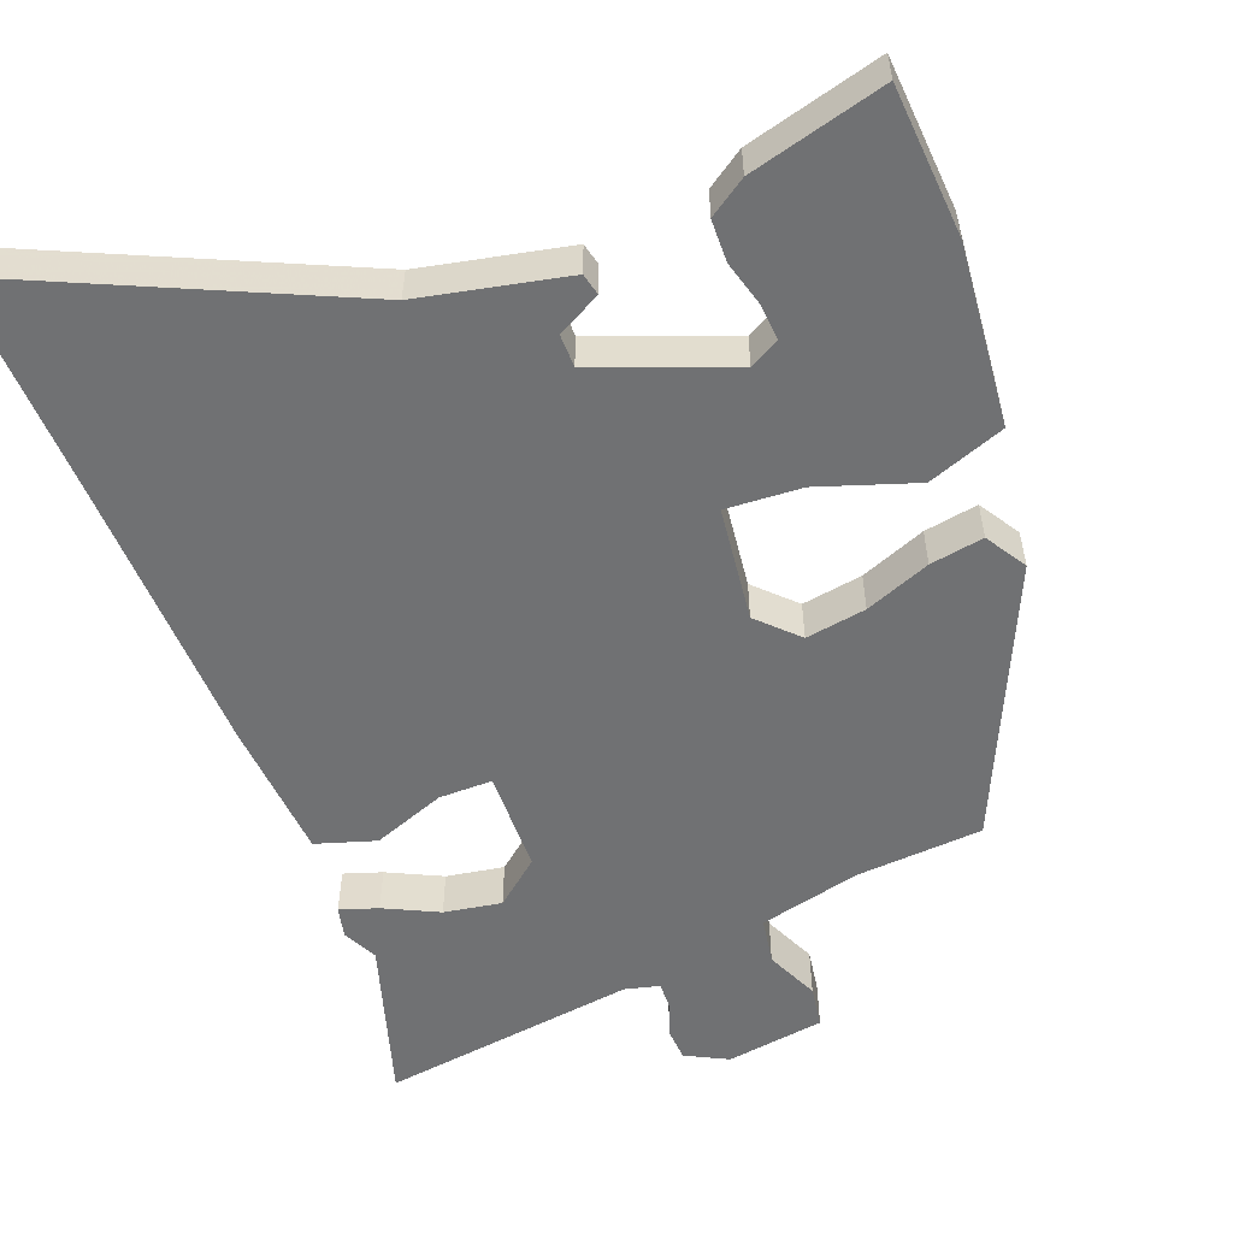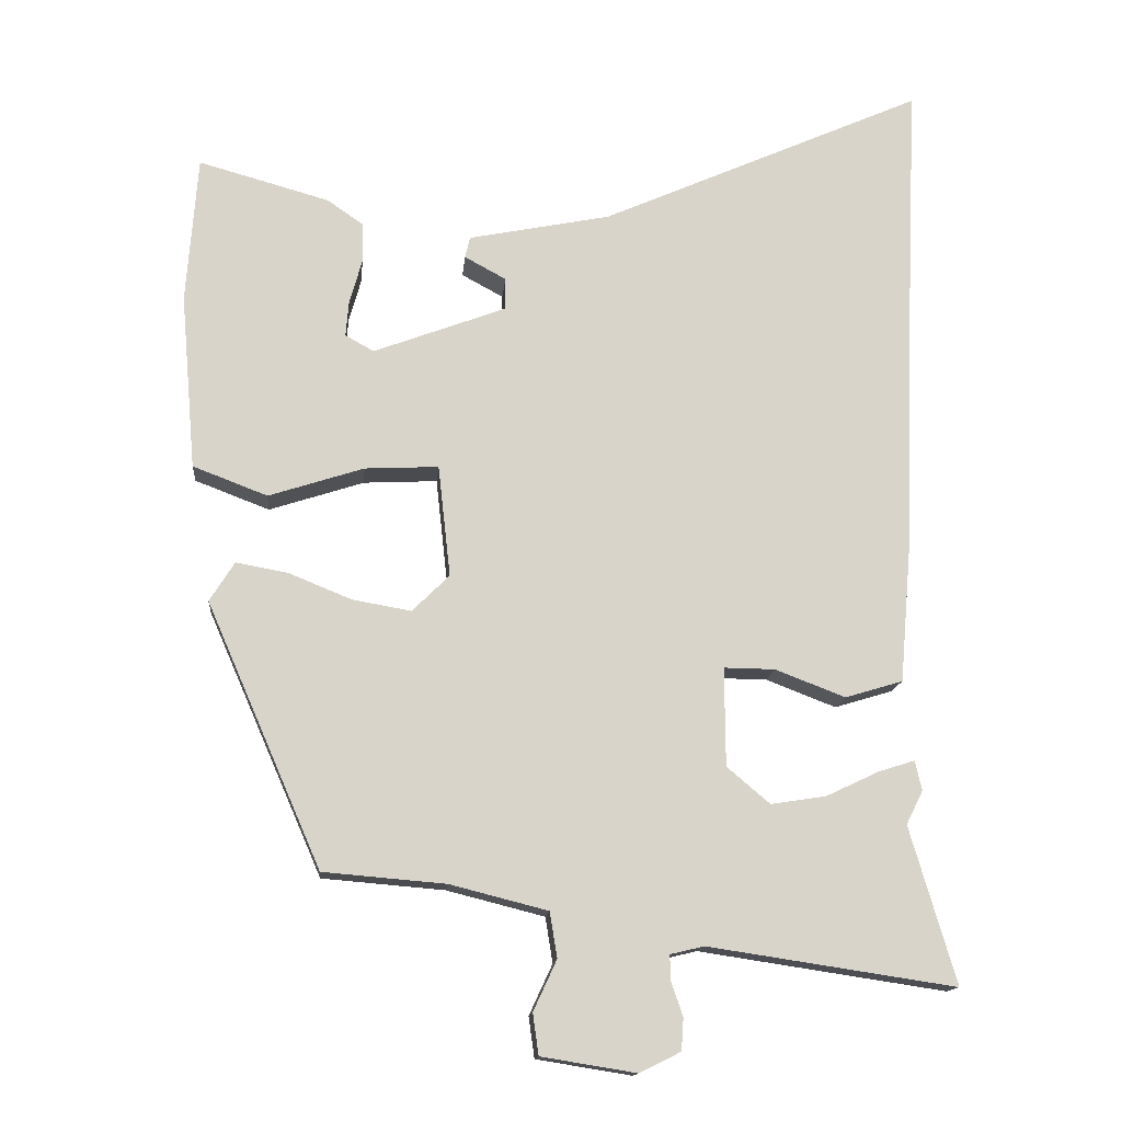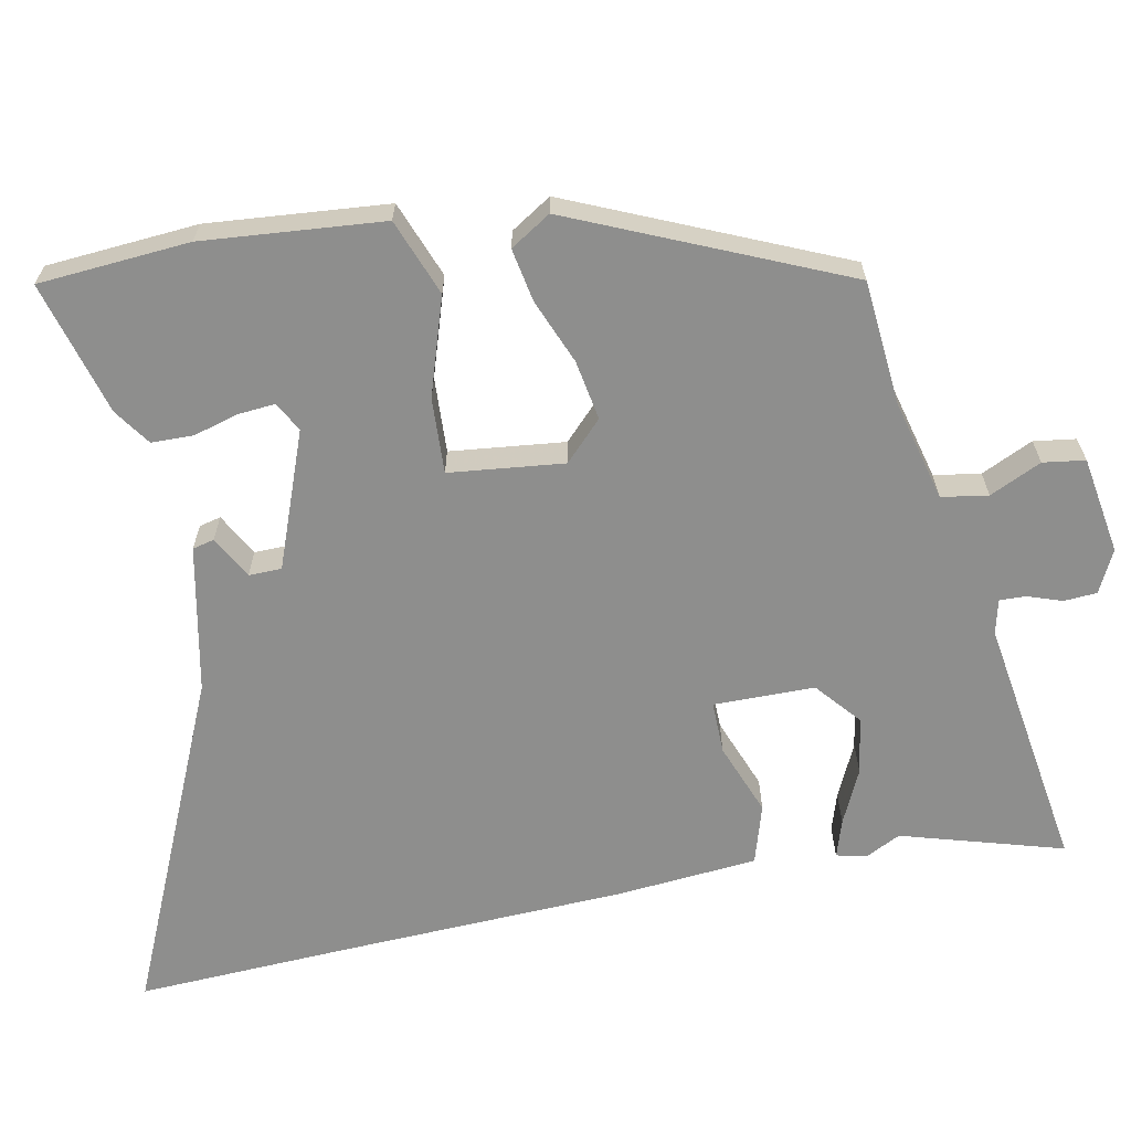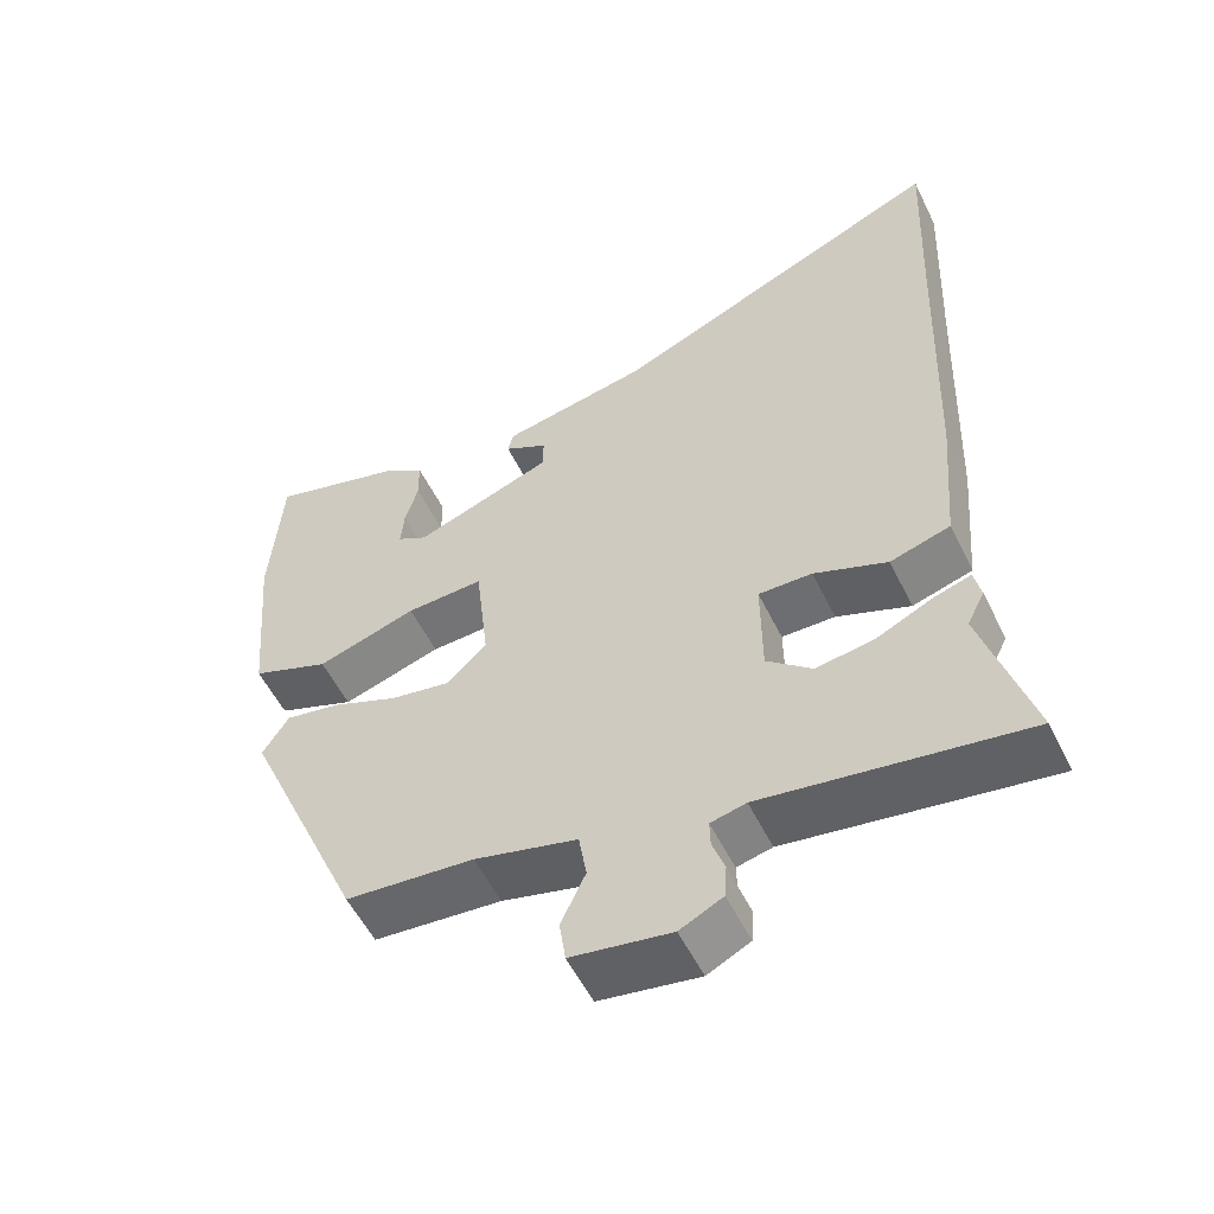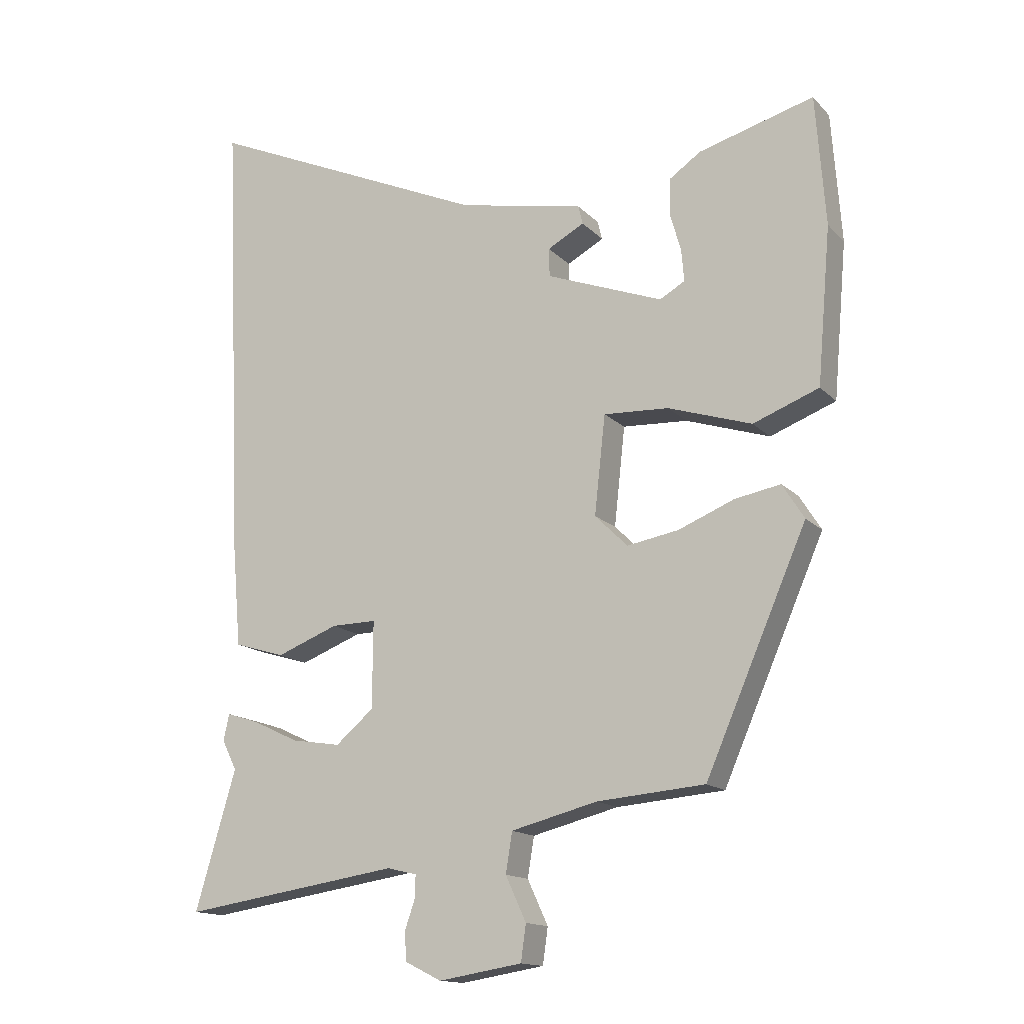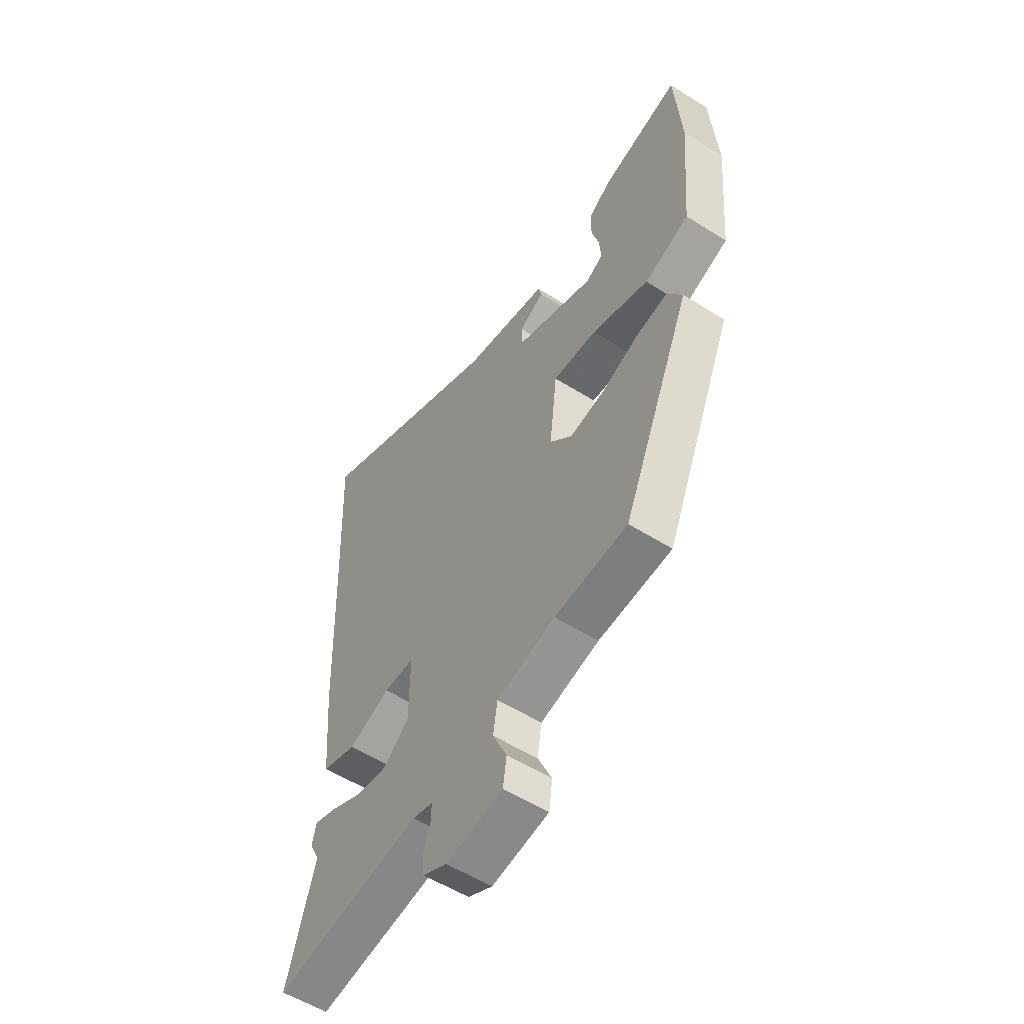
<metadata>
{"format":"obj","ext":"obj","renderer":"f3d","projection":"perspective","resolution":1024,"background":"white","views":[{"elev":-55.1,"azim":20.4,"up":"+Y"},{"elev":-14.4,"azim":174.9,"up":"+Z"},{"elev":-64.9,"azim":101.2,"up":"+Y"},{"elev":-54.8,"azim":-154.1,"up":"+Z"},{"elev":-14.8,"azim":27.1,"up":"+Z"},{"elev":-55.1,"azim":56.3,"up":"+Z"}]}
</metadata>
<code>
v -0.495 0.07 0.39
v -0.508 0.07 0.679
v -0.065 0.07 0.483
v 0.13 0.07 0.444
v 0.137 0.07 0.415
v 0.08 0.07 0.384
v 0.081 0.07 0.34
v 0.262 0.07 0.272
v 0.301 0.07 0.294
v 0.297 0.07 0.343
v 0.28 0.07 0.403
v 0.281 0.07 0.459
v 0.33 0.07 0.493
v 0.509 0.07 0.543
v 0.524 0.07 0.341
v 0.503 0.07 0.1
v 0.401 0.07 0.061
v 0.271 0.07 0.103
v 0.17 0.07 0.108
v 0.153 0.07 -0.045
v 0.204 0.07 -0.095
v 0.284 0.07 -0.081
v 0.37 0.07 -0.046
v 0.441 0.07 -0.033
v 0.475 0.07 -0.087
v 0.318 0.07 -0.447
v 0.151 0.07 -0.461
v 0.017 0.07 -0.495
v 0.007 0.07 -0.557
v 0.039 0.07 -0.626
v 0.031 0.07 -0.682
v -0.099 0.07 -0.703
v -0.155 0.07 -0.675
v -0.158 0.07 -0.631
v -0.142 0.07 -0.585
v -0.141 0.07 -0.55
v -0.187 0.07 -0.539
v -0.526 0.07 -0.59
v -0.463 0.07 -0.375
v -0.486 0.07 -0.329
v -0.477 0.07 -0.288
v -0.427 0.07 -0.304
v -0.355 0.07 -0.338
v -0.279 0.07 -0.35
v -0.22 0.07 -0.3
v -0.219 0.07 -0.165
v -0.289 0.07 -0.166
v -0.385 0.07 -0.203
v -0.464 0.07 -0.179
v -0.48 0.07 0.008
v -0.495 0 0.39
v -0.508 0 0.679
v -0.065 0 0.483
v 0.13 0 0.444
v 0.137 0 0.415
v 0.08 0 0.384
v 0.081 0 0.34
v 0.262 0 0.272
v 0.301 0 0.294
v 0.297 0 0.343
v 0.28 0 0.403
v 0.281 0 0.459
v 0.33 0 0.493
v 0.509 0 0.543
v 0.524 0 0.341
v 0.503 0 0.1
v 0.401 0 0.061
v 0.271 0 0.103
v 0.17 0 0.108
v 0.153 0 -0.045
v 0.204 0 -0.095
v 0.284 0 -0.081
v 0.37 0 -0.046
v 0.441 0 -0.033
v 0.475 0 -0.087
v 0.318 0 -0.447
v 0.151 0 -0.461
v 0.017 0 -0.495
v 0.007 0 -0.557
v 0.039 0 -0.626
v 0.031 0 -0.682
v -0.099 0 -0.703
v -0.155 0 -0.675
v -0.158 0 -0.631
v -0.142 0 -0.585
v -0.141 0 -0.55
v -0.187 0 -0.539
v -0.526 0 -0.59
v -0.463 0 -0.375
v -0.486 0 -0.329
v -0.477 0 -0.288
v -0.427 0 -0.304
v -0.355 0 -0.338
v -0.279 0 -0.35
v -0.22 0 -0.3
v -0.219 0 -0.165
v -0.289 0 -0.166
v -0.385 0 -0.203
v -0.464 0 -0.179
v -0.48 0 0.008
f 47 48 49 50
f 46 47 50 1
f 40 41 42 43
f 39 40 43 44
f 37 38 39 44
f 36 37 44 45
f 32 33 34 35
f 32 35 36
f 29 30 31 32
f 28 29 32 36
f 24 25 26 27
f 22 23 24 27
f 21 22 27 28
f 20 21 28 36
f 15 16 17 18
f 15 18 19
f 14 15 19
f 10 11 12 13
f 9 10 13 14
f 3 4 5 6
f 3 6 7
f 46 1 2 3
f 46 3 7
f 45 46 7 8
f 19 20 36 45
f 19 45 8 9
f 9 14 19
f 100 99 98 97
f 51 100 97 96
f 93 92 91 90
f 94 93 90 89
f 94 89 88 87
f 95 94 87 86
f 85 84 83 82
f 86 85 82
f 82 81 80 79
f 86 82 79 78
f 77 76 75 74
f 77 74 73 72
f 78 77 72 71
f 86 78 71 70
f 68 67 66 65
f 69 68 65
f 69 65 64
f 63 62 61 60
f 64 63 60 59
f 56 55 54 53
f 57 56 53
f 53 52 51 96
f 57 53 96
f 58 57 96 95
f 95 86 70 69
f 59 58 95 69
f 69 64 59
f 1 51 52 2
f 2 52 53 3
f 3 53 54 4
f 4 54 55 5
f 5 55 56 6
f 6 56 57 7
f 7 57 58 8
f 8 58 59 9
f 9 59 60 10
f 10 60 61 11
f 11 61 62 12
f 12 62 63 13
f 13 63 64 14
f 14 64 65 15
f 15 65 66 16
f 16 66 67 17
f 17 67 68 18
f 18 68 69 19
f 19 69 70 20
f 20 70 71 21
f 21 71 72 22
f 22 72 73 23
f 23 73 74 24
f 24 74 75 25
f 25 75 76 26
f 26 76 77 27
f 27 77 78 28
f 28 78 79 29
f 29 79 80 30
f 30 80 81 31
f 31 81 82 32
f 32 82 83 33
f 33 83 84 34
f 34 84 85 35
f 35 85 86 36
f 36 86 87 37
f 37 87 88 38
f 38 88 89 39
f 39 89 90 40
f 40 90 91 41
f 41 91 92 42
f 42 92 93 43
f 43 93 94 44
f 44 94 95 45
f 45 95 96 46
f 46 96 97 47
f 47 97 98 48
f 48 98 99 49
f 49 99 100 50
f 50 100 51 1

</code>
